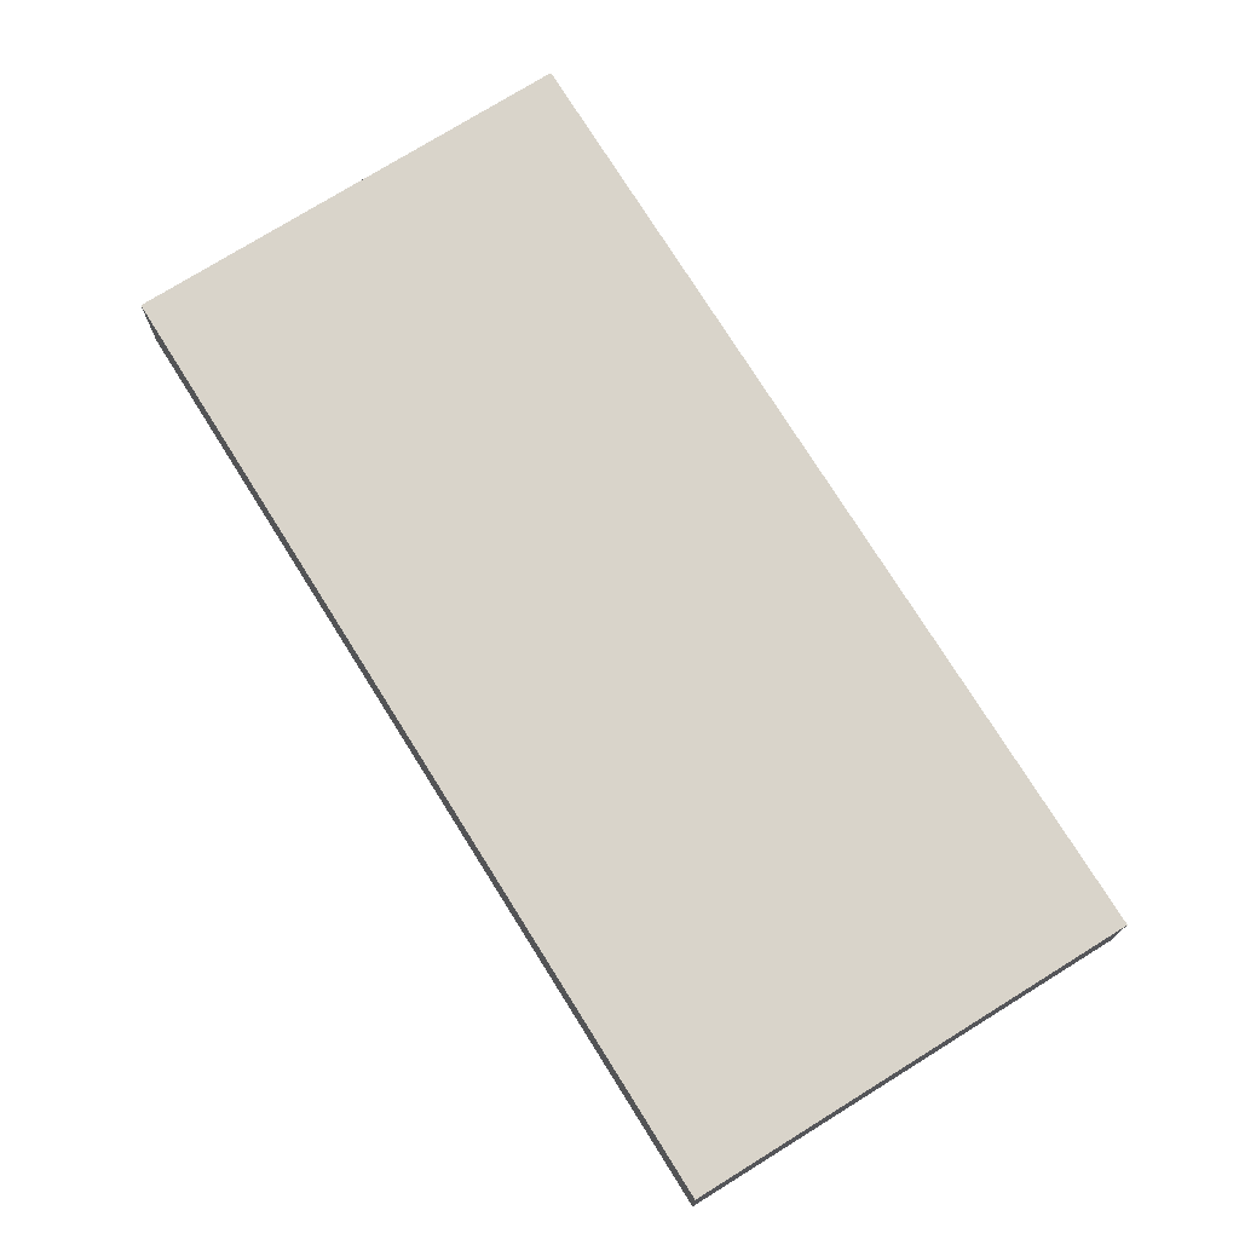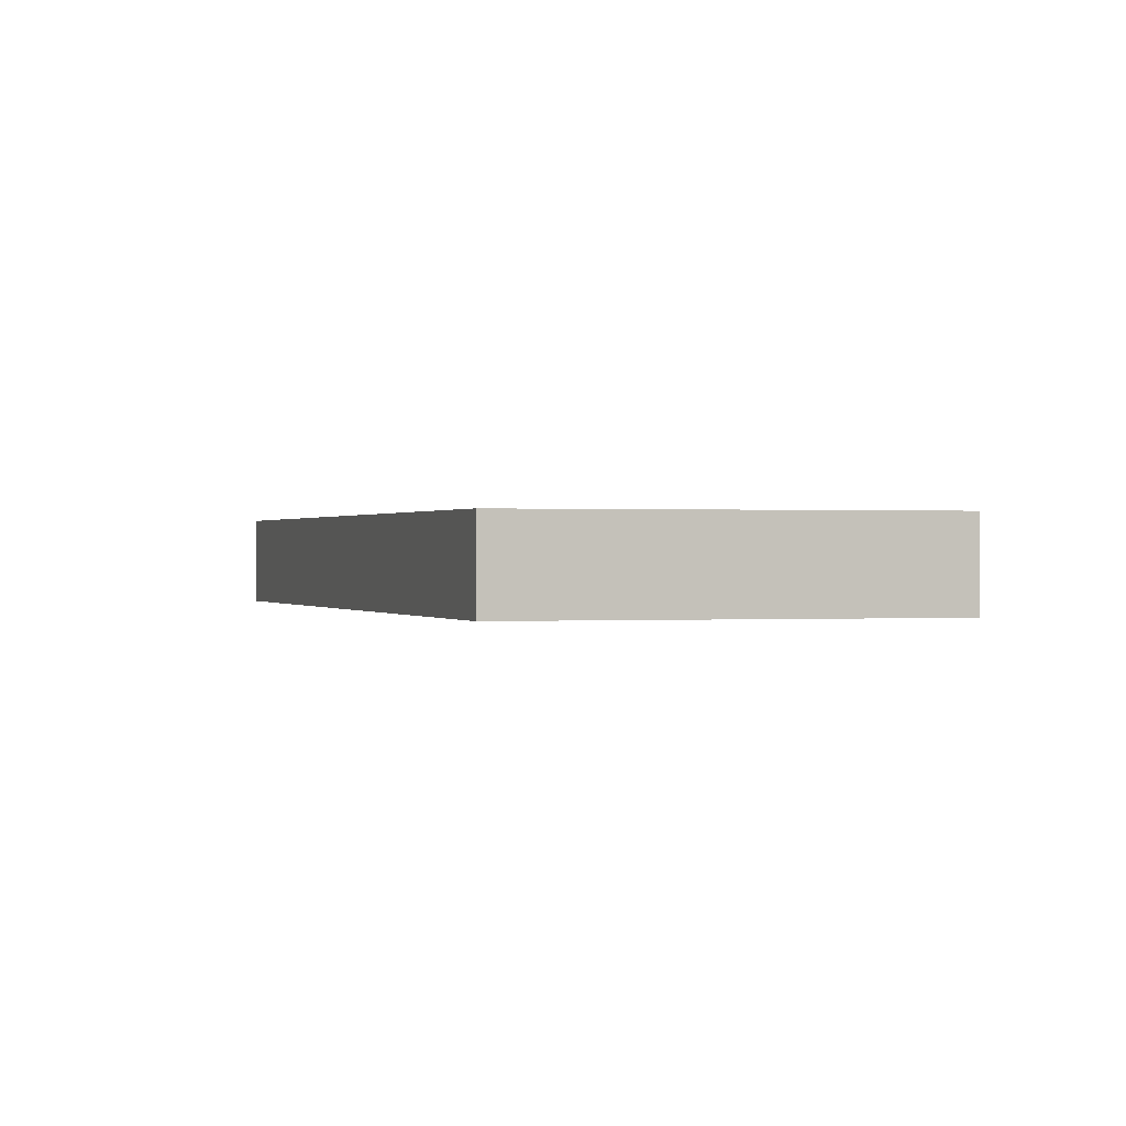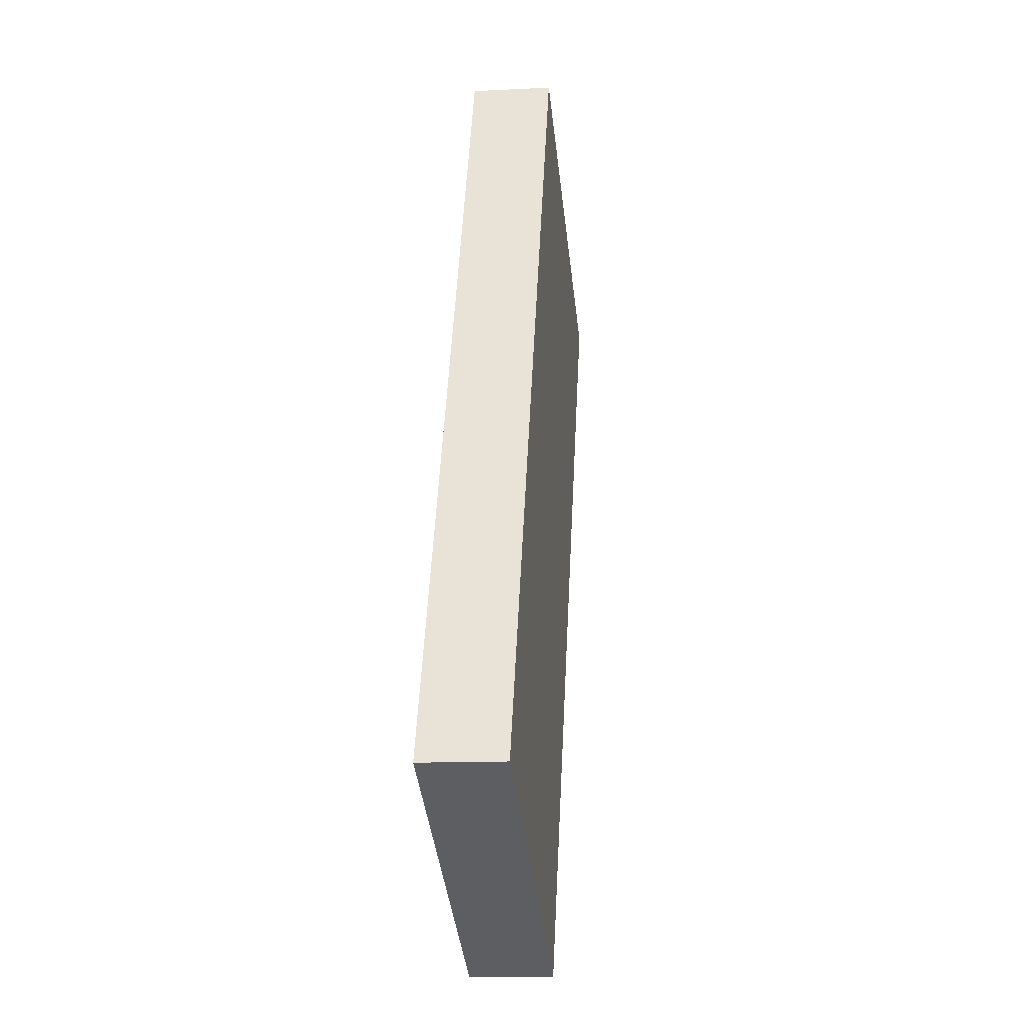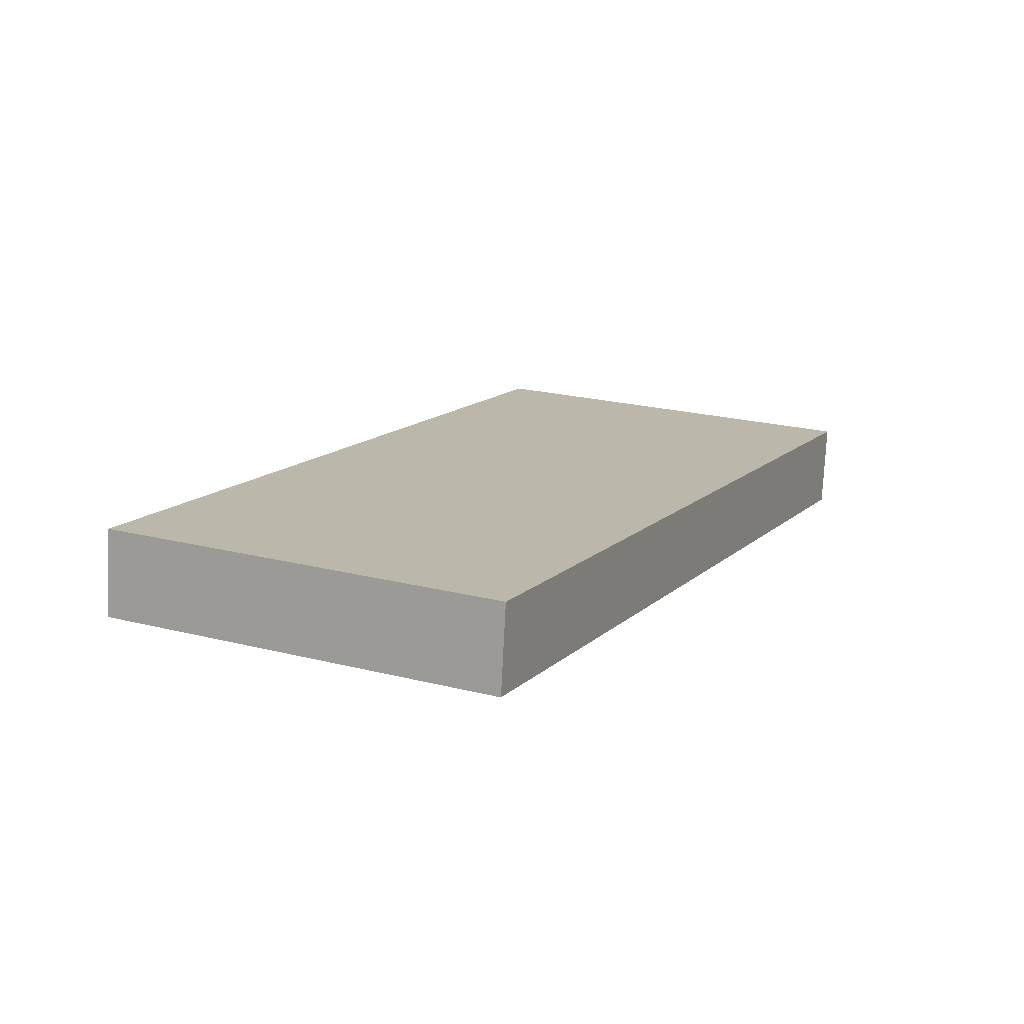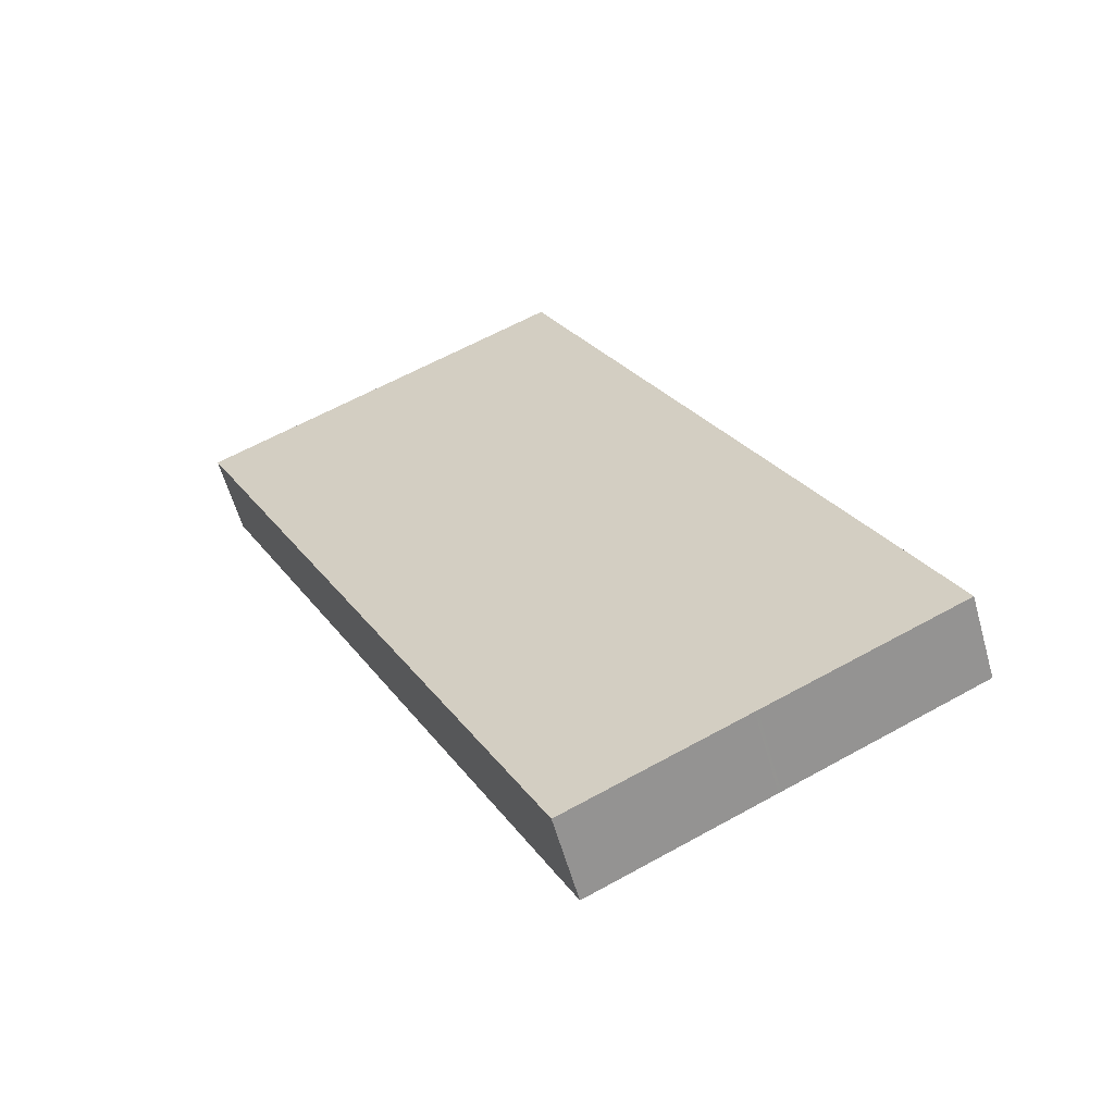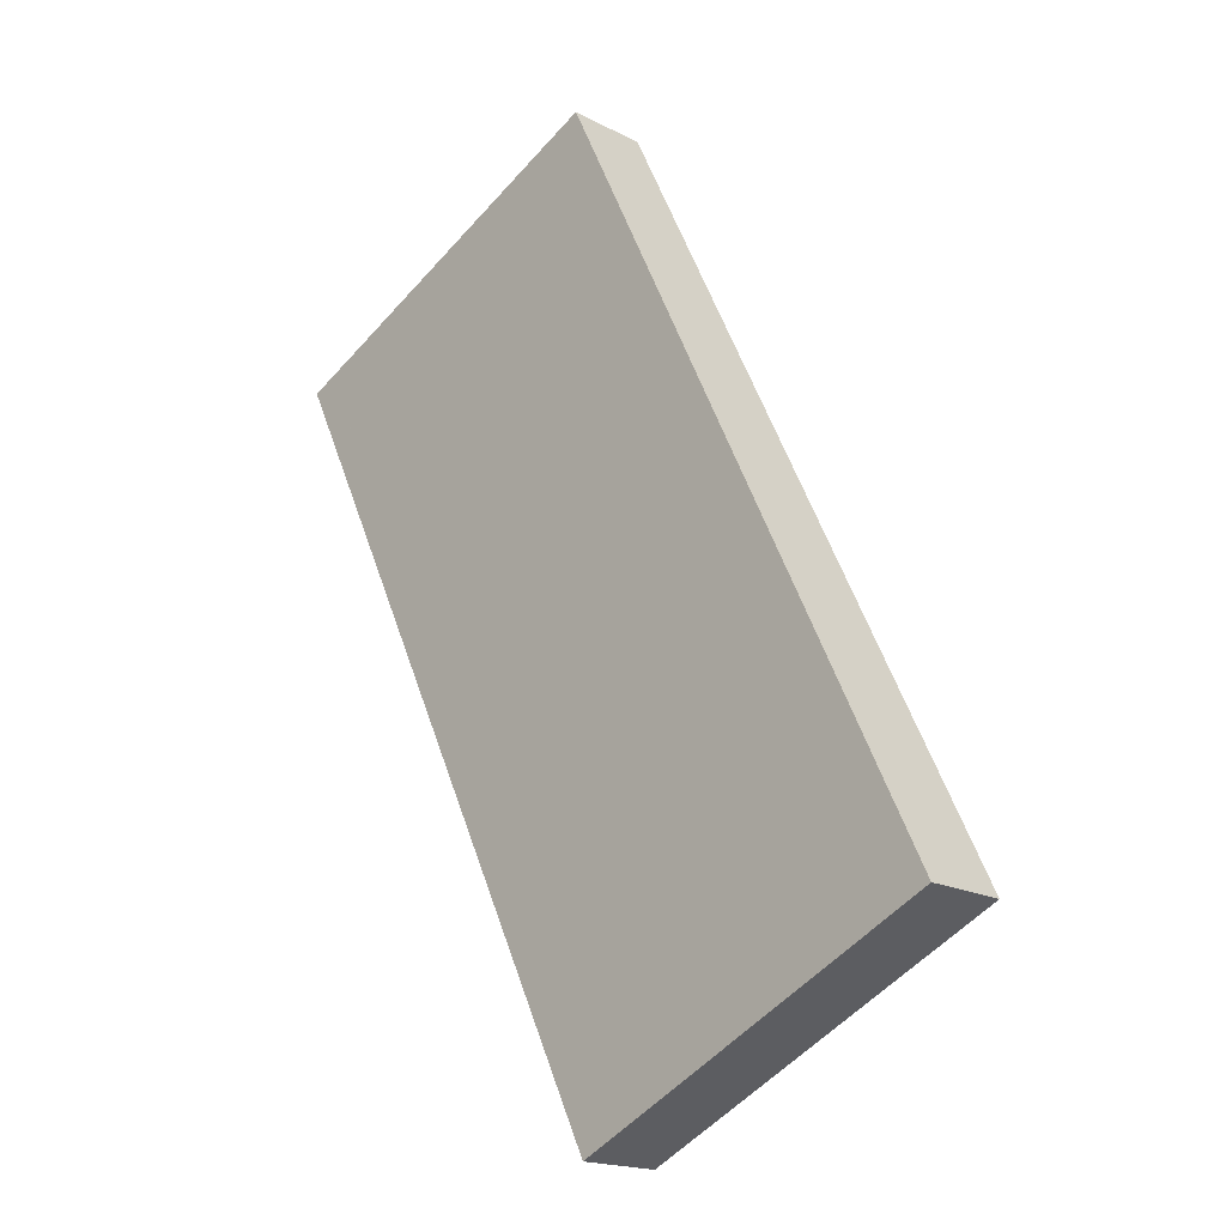
<metadata>
{"format":"obj","ext":"obj","renderer":"f3d","projection":"perspective","resolution":1024,"background":"white","views":[{"elev":74.8,"azim":173.8,"up":"+Z"},{"elev":0.3,"azim":-171.6,"up":"+Z"},{"elev":-12.7,"azim":96.7,"up":"+Y"},{"elev":-75.9,"azim":177.1,"up":"+Y"},{"elev":-59.5,"azim":15.7,"up":"+Y"},{"elev":-18.0,"azim":44.4,"up":"+Y"}]}
</metadata>
<code>
v -2489 -1857 -1.1
v -2484 -1868 -1.123
v -2489 -1870 -1.131
v -2494 -1860 -1.108
v -2493 -1861 -1.111
v -2488 -1859 -1.104
v -2492 -1858 -1.104
v -2491 -1860 -1.108
v -2487 -1869 -1.127
v -2491 -1859 -1.105
v -2489 -1858 -1.101
v -2494 -1860 -1.109
v -2492 -1858 -1.104
v -2491 -1859 -1.105
v -2491 -1860 -1.108
v -2487 -1869 -1.127
v -2487 -1869 -1.127
v -2489 -1870 -1.13
v -2484 -1867 -1.123
v -2487 -1869 -1.126
v -2493 -1861 -1.11
v -2489 -1869 -1.129
v -2493 -1860 -1.108
v -2493 -1859 -1.107
v -2488 -1870 -1.13
v -2492 -1862 -1.112
v -2493 -1862 -1.113
v -2488 -1860 -1.106
v -2490 -1861 -1.109
v -2491 -1861 -1.11
v -2493 -1862 -1.112
v -2492 -1861 -1.111
v -2491 -1860 -1.109
v -2488 -1859 -1.105
v -2491 -1861 -1.109
v -2490 -1866 -1.122
v -2491 -1866 -1.122
v -2486 -1864 -1.115
v -2488 -1865 -1.119
v -2488 -1865 -1.119
v -2490 -1867 -1.123
v -2490 -1867 -1.124
v -2485 -1865 -1.117
v -2488 -1866 -1.121
v -2488 -1866 -1.121
v -2489 -1858 -1.102
v -2489 -1859 -1.105
v -2489 -1859 -1.105
v -2488 -1860 -1.106
v -2490 -1857 -1.101
v -2485 -1868 -1.123
v -2484 -1868 -1.124
v -2486 -1864 -1.116
v -2486 -1865 -1.118
v -2489 -1869 -1.128
v -2489 -1869 -1.128
v -2487 -1868 -1.125
v -2485 -1867 -1.122
v -2487 -1868 -1.125
v -2485 -1867 -1.121
v -2491 -1859 -1.105
v -2490 -1860 -1.107
v -2490 -1860 -1.108
v -2490 -1861 -1.109
v -2491 -1858 -1.103
v -2486 -1868 -1.126
v -2486 -1869 -1.127
v -2488 -1865 -1.118
v -2488 -1866 -1.12
v -2487 -1868 -1.124
v -2489 -1870 -1.13
v -2489 -1869 -1.129
v -2487 -1868 -1.126
v -2486 -1868 -1.125
v -2487 -1868 -1.126
v -2485 -1867 -1.123
v -2484 -1867 -1.122
v -2492 -1862 -1.112
v -2492 -1861 -1.111
v -2492 -1861 -1.11
v -2493 -1860 -1.108
v -2493 -1859 -1.106
v -2488 -1870 -1.13
v -2488 -1869 -1.129
v -2490 -1866 -1.121
v -2490 -1867 -1.123
v -2488 -1869 -1.128
v -2489 -1869 -1.127
v -2489 -1858 -1.101
v -2489 -1857 -1.1
v -2489 -1857 0
v -2489 -1858 2.22e-16
v -2484 -1868 -1.124
v -2484 -1868 -1.123
v -2484 -1868 0
v -2484 -1868 0
v -2489 -1870 -1.13
v -2489 -1870 -1.131
v -2489 -1870 0
v -2489 -1870 0
v -2493 -1859 -1.107
v -2494 -1860 -1.108
v -2494 -1860 -2.22e-16
v -2493 -1859 0
v -2494 -1860 -1.109
v -2493 -1861 -1.111
v -2493 -1861 0
v -2494 -1860 0
v -2488 -1859 -1.105
v -2488 -1859 -1.104
v -2488 -1859 -2.22e-16
v -2488 -1859 0
v -2491 -1858 -1.103
v -2492 -1858 -1.104
v -2492 -1858 2.22e-16
v -2491 -1858 0
v -2487 -1869 -1.127
v -2487 -1869 -1.127
v -2487 -1869 0
v -2487 -1869 0
v -2488 -1859 -1.104
v -2489 -1858 -1.101
v -2489 -1858 2.22e-16
v -2488 -1859 -2.22e-16
v -2494 -1860 -1.108
v -2494 -1860 -1.109
v -2494 -1860 0
v -2494 -1860 -2.22e-16
v -2492 -1858 -1.104
v -2492 -1858 -1.104
v -2492 -1858 0
v -2492 -1858 2.22e-16
v -2488 -1870 -1.13
v -2487 -1869 -1.127
v -2487 -1869 0
v -2488 -1870 -2.22e-16
v -2489 -1870 -1.13
v -2489 -1870 -1.13
v -2489 -1870 0
v -2489 -1870 0
v -2484 -1868 -1.123
v -2484 -1867 -1.123
v -2484 -1867 0
v -2484 -1868 0
v -2493 -1859 -1.106
v -2493 -1859 -1.107
v -2493 -1859 0
v -2493 -1859 2.22e-16
v -2489 -1870 -1.131
v -2488 -1870 -1.13
v -2488 -1870 0
v -2489 -1870 0
v -2493 -1862 -1.112
v -2493 -1862 -1.113
v -2493 -1862 0
v -2493 -1862 0
v -2486 -1864 -1.115
v -2488 -1860 -1.106
v -2488 -1860 -2.22e-16
v -2486 -1864 0
v -2493 -1861 -1.111
v -2493 -1862 -1.112
v -2493 -1862 0
v -2493 -1861 0
v -2488 -1860 -1.106
v -2488 -1859 -1.105
v -2488 -1859 0
v -2488 -1860 -2.22e-16
v -2493 -1862 -1.113
v -2491 -1866 -1.122
v -2491 -1866 0
v -2493 -1862 0
v -2485 -1865 -1.117
v -2486 -1864 -1.115
v -2486 -1864 0
v -2485 -1865 0
v -2491 -1866 -1.122
v -2490 -1867 -1.124
v -2490 -1867 0
v -2491 -1866 0
v -2485 -1867 -1.121
v -2485 -1865 -1.117
v -2485 -1865 0
v -2485 -1867 -2.22e-16
v -2489 -1857 -1.1
v -2490 -1857 -1.101
v -2490 -1857 0
v -2489 -1857 0
v -2486 -1869 -1.127
v -2484 -1868 -1.124
v -2484 -1868 0
v -2486 -1869 0
v -2490 -1867 -1.124
v -2489 -1869 -1.128
v -2489 -1869 0
v -2490 -1867 0
v -2484 -1867 -1.122
v -2485 -1867 -1.121
v -2485 -1867 -2.22e-16
v -2484 -1867 2.22e-16
v -2490 -1857 -1.101
v -2491 -1858 -1.103
v -2491 -1858 0
v -2490 -1857 0
v -2487 -1869 -1.127
v -2486 -1869 -1.127
v -2486 -1869 0
v -2487 -1869 0
v -2489 -1869 -1.128
v -2489 -1870 -1.13
v -2489 -1870 0
v -2489 -1869 0
v -2484 -1867 -1.123
v -2484 -1867 -1.122
v -2484 -1867 2.22e-16
v -2484 -1867 0
v -2492 -1858 -1.104
v -2493 -1859 -1.106
v -2493 -1859 2.22e-16
v -2492 -1858 0
v -2488 -1870 -1.13
v -2488 -1870 -1.13
v -2488 -1870 -2.22e-16
v -2488 -1870 0
v -2489 -1857 0
v -2484 -1868 0
v -2489 -1870 0
v -2494 -1860 0
f 32 26 27 31
f 21 5 12 23
f 62 8 10 61
f 64 29 33 63
f 61 10 7 65
f 23 12 4 24
f 13 7 10 14
f 14 10 8 15
f 33 29 30 35
f 25 3 18 22
f 67 9 20 66
f 20 9 16 17
f 79 35 30 78
f 81 14 15 80
f 82 13 14 81
f 84 17 16 83
f 37 27 26 36
f 68 39 29 64
f 40 30 29 39
f 78 30 40 85
f 31 5 21 32
f 63 33 8 62
f 35 15 8 33
f 80 15 35 79
f 42 37 36 41
f 69 44 39 68
f 45 40 39 44
f 85 40 45 86
f 72 22 18 71
f 74 66 20 73
f 73 20 17 75
f 87 75 17 84
f 46 11 6 47
f 48 34 28 49
f 50 1 11 46
f 51 19 2 52
f 49 28 38 53
f 47 6 34 48
f 53 38 43 54
f 77 19 51 76
f 55 42 41 56
f 70 57 44 69
f 59 45 44 57
f 86 45 59 88
f 58 54 43 60
f 61 46 47 62
f 63 48 49 64
f 65 50 46 61
f 66 51 52 67
f 64 49 53 68
f 62 47 48 63
f 68 53 54 69
f 76 51 66 74
f 69 54 58 70
f 71 55 56 72
f 73 57 70 74
f 75 59 57 73
f 88 59 75 87
f 76 58 60 77
f 74 70 58 76
f 78 26 32 79
f 80 21 23 81
f 81 23 24 82
f 83 25 22 84
f 85 36 26 78
f 79 32 21 80
f 86 41 36 85
f 84 22 72 87
f 88 56 41 86
f 87 72 56 88
f 90 91 92 89
f 94 95 96 93
f 98 99 100 97
f 102 103 104 101
f 106 107 108 105
f 110 111 112 109
f 114 115 116 113
f 118 119 120 117
f 122 123 124 121
f 126 127 128 125
f 130 131 132 129
f 134 135 136 133
f 138 139 140 137
f 142 143 144 141
f 146 147 148 145
f 150 151 152 149
f 154 155 156 153
f 158 159 160 157
f 162 163 164 161
f 166 167 168 165
f 170 171 172 169
f 174 175 176 173
f 178 179 180 177
f 182 183 184 181
f 186 187 188 185
f 190 191 192 189
f 194 195 196 193
f 198 199 200 197
f 202 203 204 201
f 206 207 208 205
f 210 211 212 209
f 214 215 216 213
f 218 219 220 217
f 222 223 224 221
f 226 227 228 225

</code>
